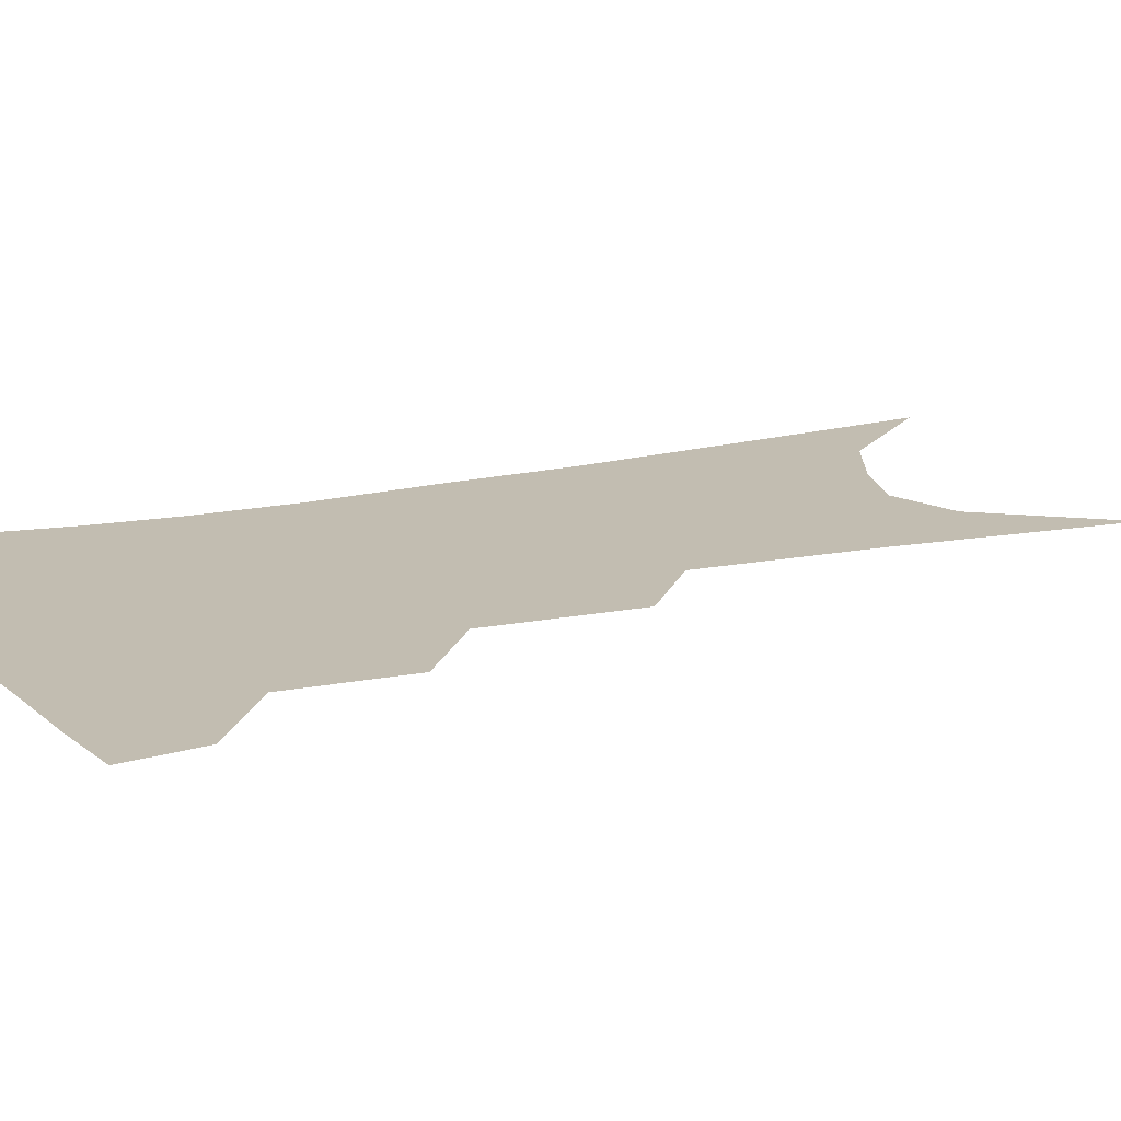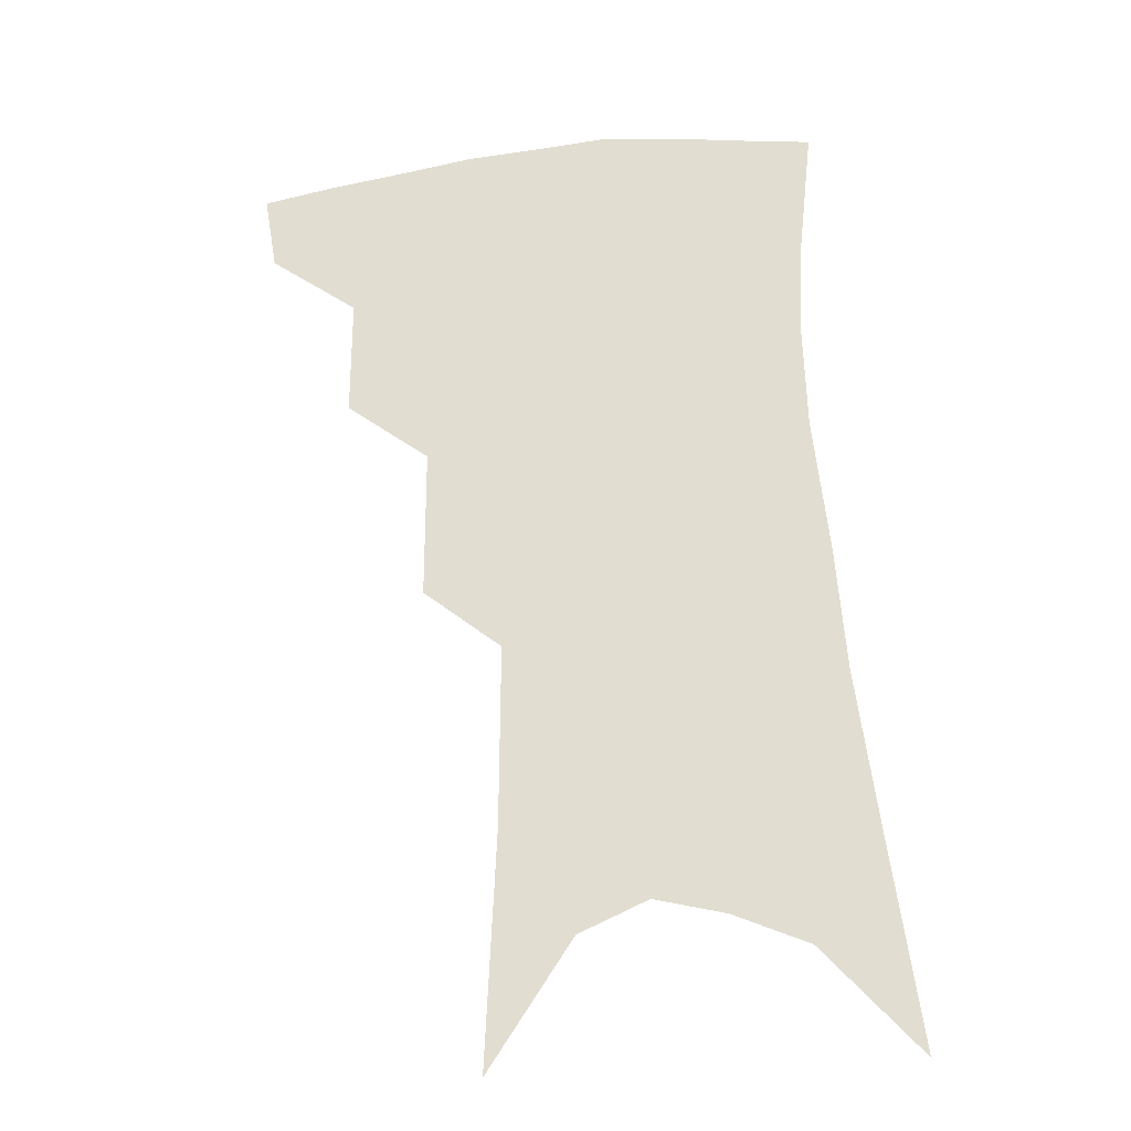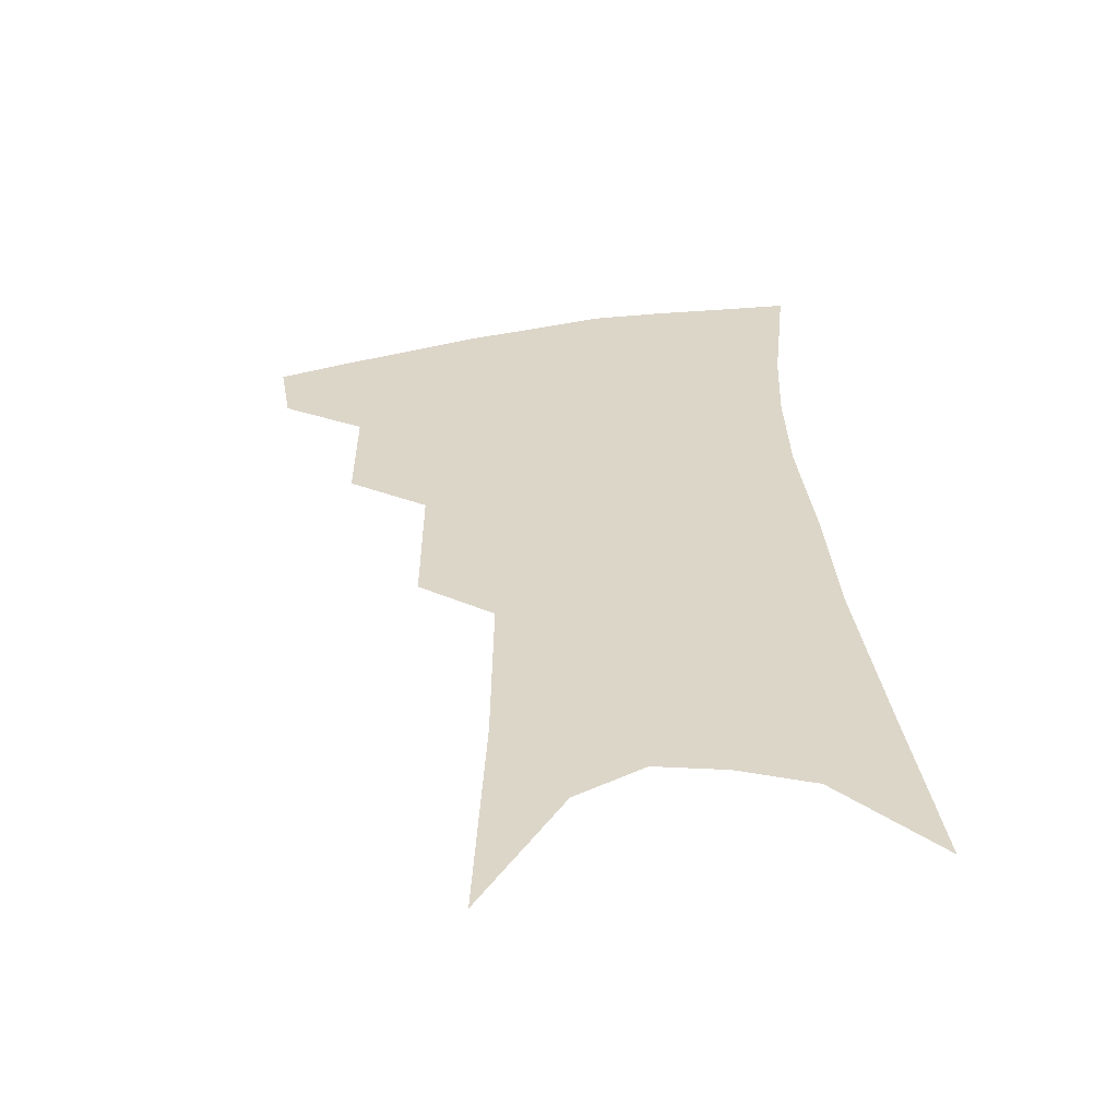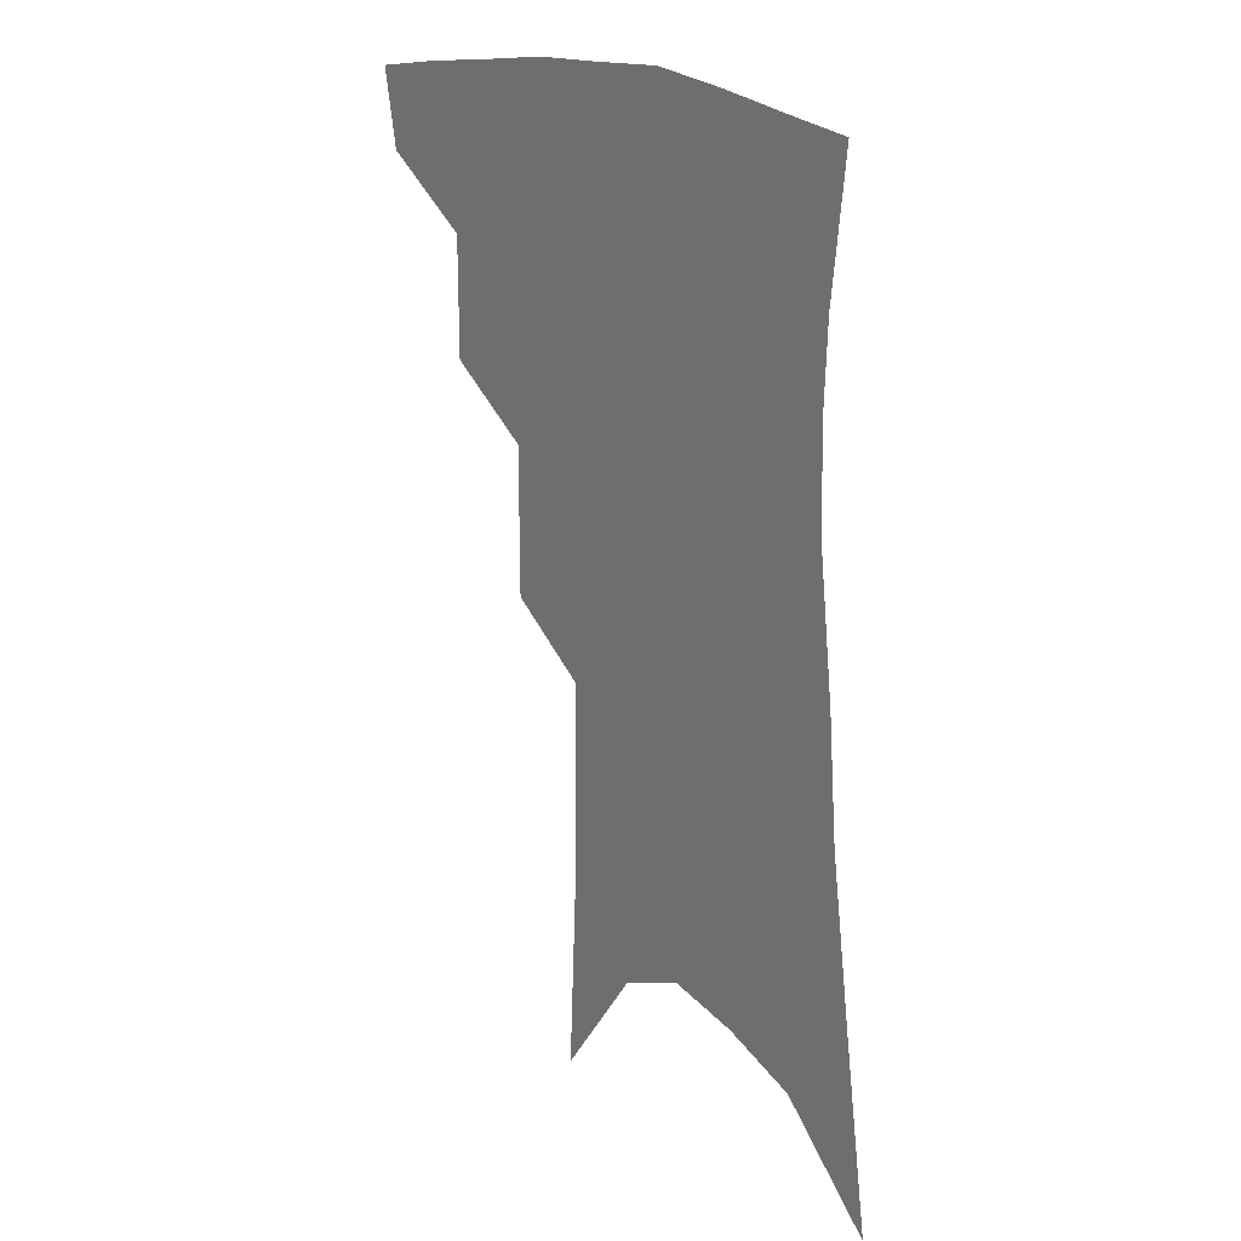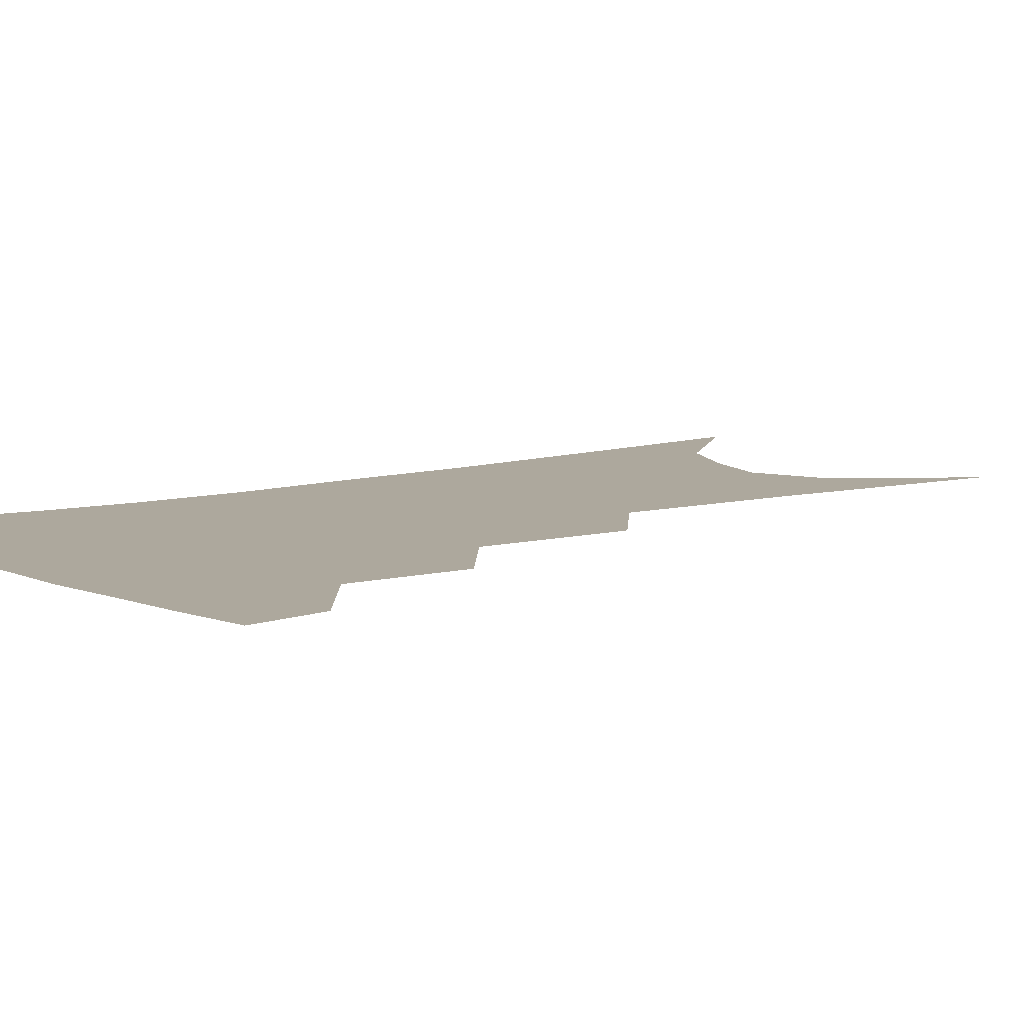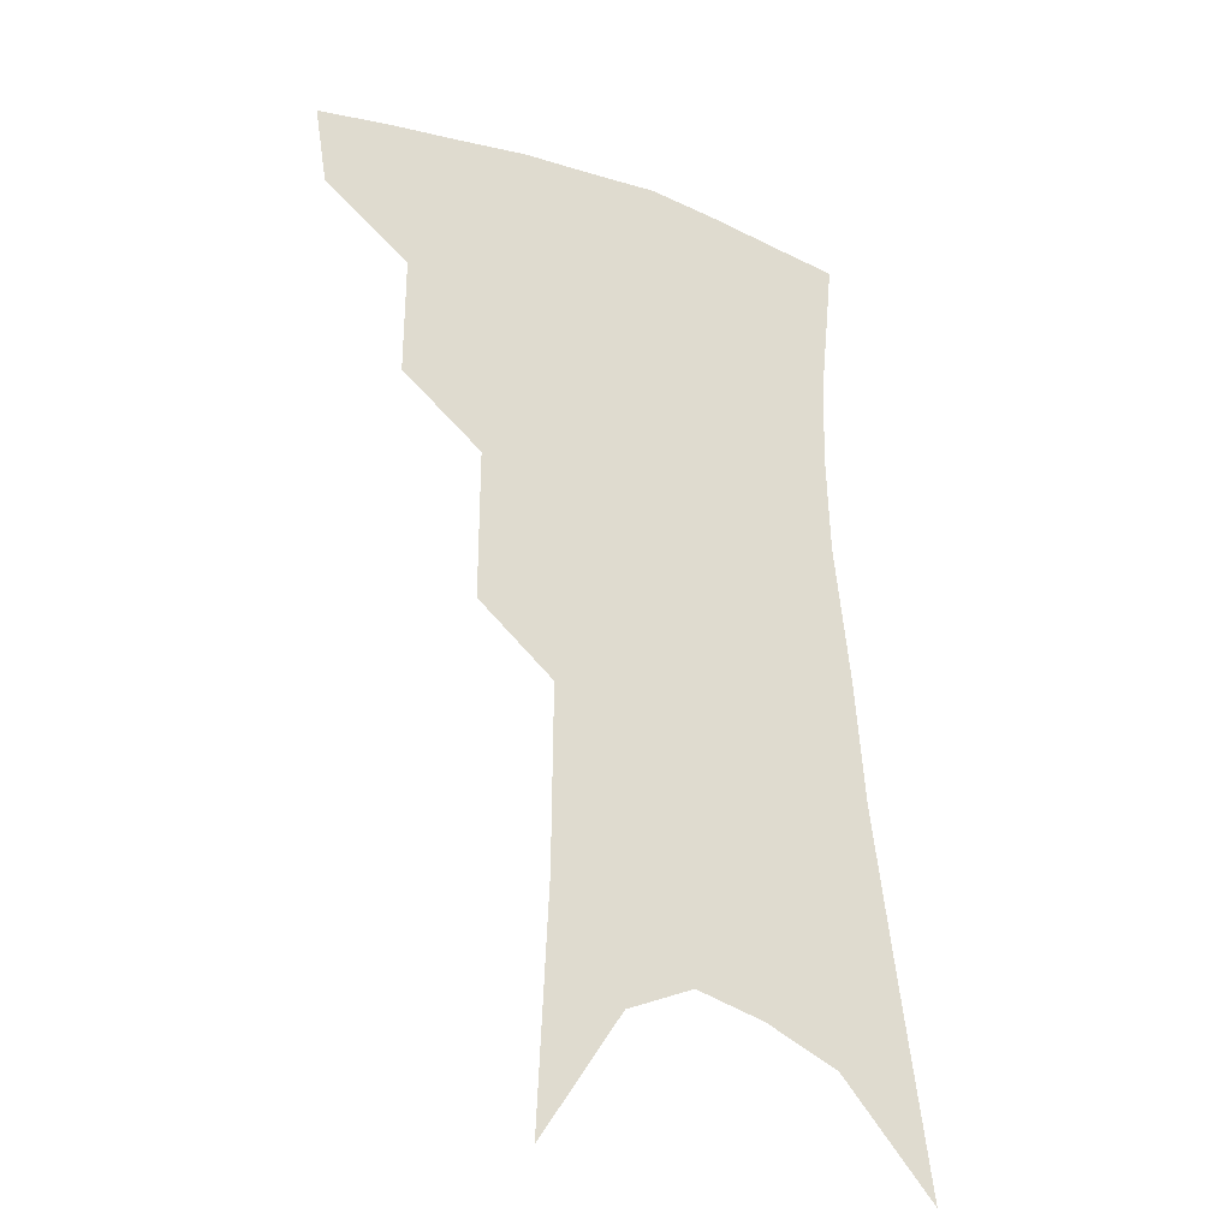
<metadata>
{"format":"obj","ext":"obj","renderer":"f3d","projection":"perspective","resolution":1024,"background":"white","views":[{"elev":16.8,"azim":-111.6,"up":"+Z"},{"elev":-25.1,"azim":6.3,"up":"+Y"},{"elev":-56.5,"azim":7.4,"up":"+Y"},{"elev":23.7,"azim":48.4,"up":"+Y"},{"elev":8.7,"azim":-124.5,"up":"+Z"},{"elev":-29.3,"azim":-30.7,"up":"+Y"}]}
</metadata>
<code>
v 486.9 348.1 0
v 483 371.2 0
v 513.5 293 0
v 513.6 329.4 0
v 509.9 353.1 0
v 505.4 375.8 0
v 538.7 228.4 0
v 538.8 274.5 0
v 537.6 309 0
v 535.6 335.1 0
v 532.1 357.2 0
v 528.1 379.6 0
v 558.9 82.16 0
v 562.2 154.2 0
v 562.6 209.7 0
v 560.1 247.5 0
v 559.5 286.3 0
v 559 316.5 0
v 557.1 339.2 0
v 554.1 360.7 0
v 550.4 383.7 0
v 584.5 121.5 0
v 583.8 177.8 0
v 581.9 222.1 0
v 580.1 259.8 0
v 579.3 292.9 0
v 579.2 320.9 0
v 578.2 342 0
v 576.8 362.7 0
v 573.1 385.8 0
v 605.6 131.1 0
v 603.2 179.4 0
v 600.4 229.1 0
v 598.9 265.6 0
v 598.3 296.2 0
v 598.3 322 0
v 598.6 343.8 0
v 598 364.1 0
v 595 388.2 0
v 627.3 126.1 0
v 622.5 183.1 0
v 618.9 229.9 0
v 617.3 265.3 0
v 616.7 296.6 0
v 617.2 322.2 0
v 618.1 343.7 0
v 619.3 364.2 0
v 618 386.4 0
v 650.3 116.7 0
v 643.6 174.4 0
v 639 221.1 0
v 637 256.9 0
v 635.6 290.7 0
v 635.5 320.1 0
v 637.3 343.1 0
v 639.3 363.6 0
v 640.2 383.9 0
v 680.1 84.52 0
v 671.4 146 0
v 664.3 198 0
v 661.1 236.8 0
v 656.2 279 0
v 655 311.4 0
v 656 339 0
v 658.4 362 0
v 660.4 381.8 0
v 721 391 0
f 4 5 1
f 1 5 2
f 5 6 2
f 8 9 3
f 3 9 4
f 9 10 4
f 4 10 5
f 10 11 5
f 5 11 6
f 11 12 6
f 15 16 7
f 7 16 8
f 16 17 8
f 8 17 9
f 17 18 9
f 9 18 10
f 18 19 10
f 10 19 11
f 19 20 11
f 11 20 12
f 20 21 12
f 13 22 14
f 22 23 14
f 14 23 15
f 23 24 15
f 15 24 16
f 24 25 16
f 16 25 17
f 25 26 17
f 17 26 18
f 26 27 18
f 18 27 19
f 27 28 19
f 19 28 20
f 28 29 20
f 20 29 21
f 29 30 21
f 22 31 23
f 31 32 23
f 23 32 24
f 32 33 24
f 24 33 25
f 33 34 25
f 25 34 26
f 34 35 26
f 26 35 27
f 35 36 27
f 27 36 28
f 36 37 28
f 28 37 29
f 37 38 29
f 29 38 30
f 38 39 30
f 31 40 32
f 40 41 32
f 32 41 33
f 41 42 33
f 33 42 34
f 42 43 34
f 34 43 35
f 43 44 35
f 35 44 36
f 44 45 36
f 36 45 37
f 45 46 37
f 37 46 38
f 46 47 38
f 38 47 39
f 47 48 39
f 40 49 41
f 49 50 41
f 41 50 42
f 50 51 42
f 42 51 43
f 51 52 43
f 43 52 44
f 52 53 44
f 44 53 45
f 53 54 45
f 45 54 46
f 54 55 46
f 46 55 47
f 55 56 47
f 47 56 48
f 56 57 48
f 49 58 50
f 58 59 50
f 50 59 51
f 59 60 51
f 51 60 52
f 60 61 52
f 52 61 53
f 61 62 53
f 53 62 54
f 62 63 54
f 54 63 55
f 63 64 55
f 55 64 56
f 64 65 56
f 56 65 57
f 65 66 57

</code>
